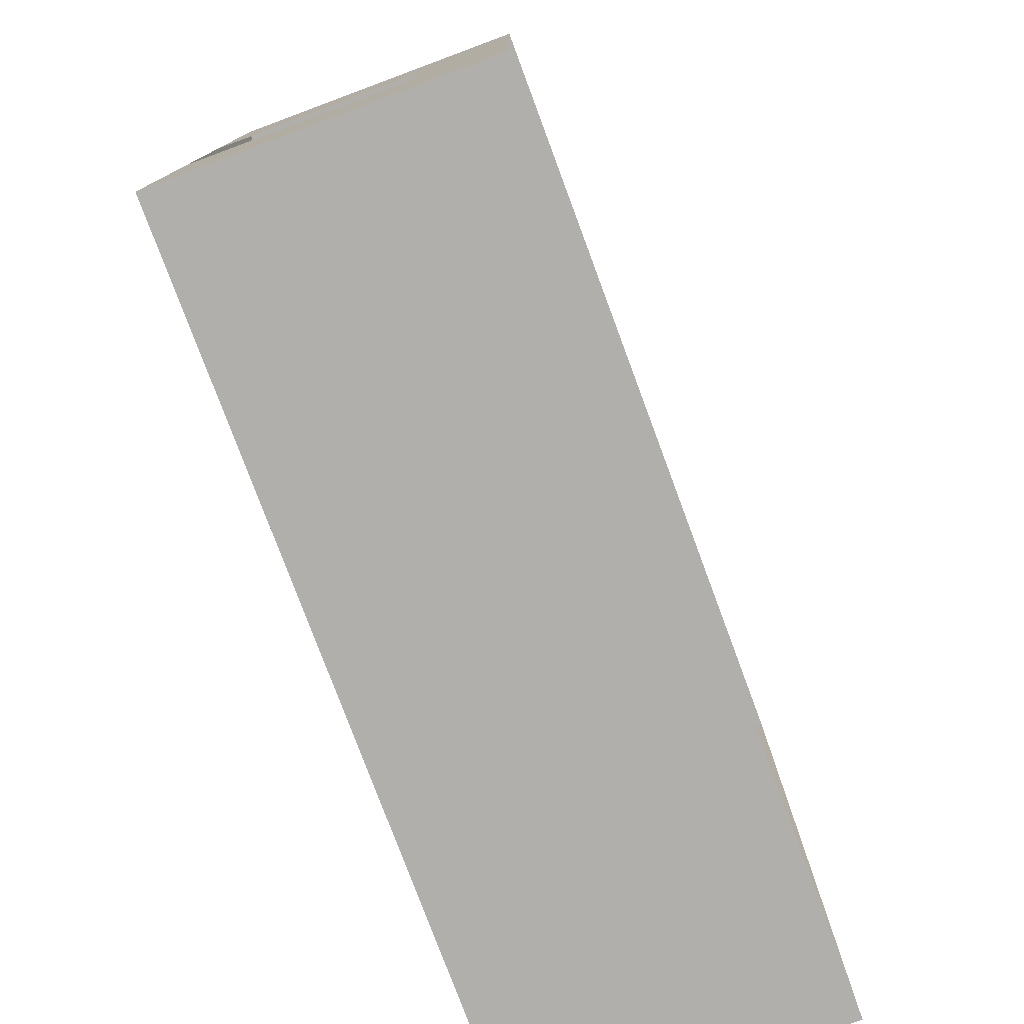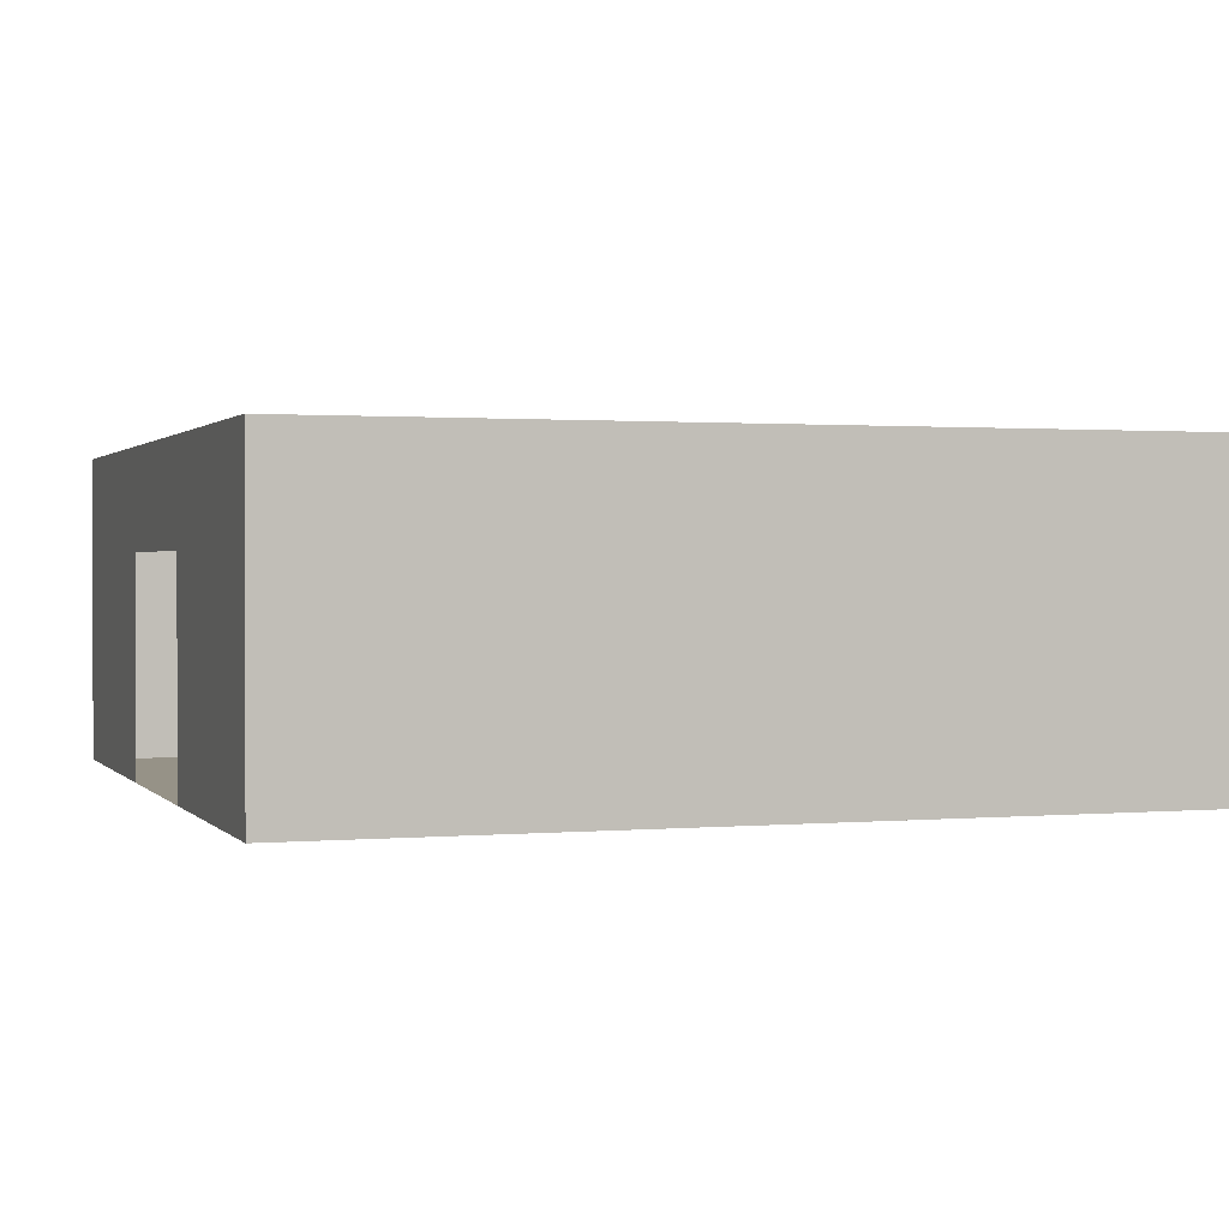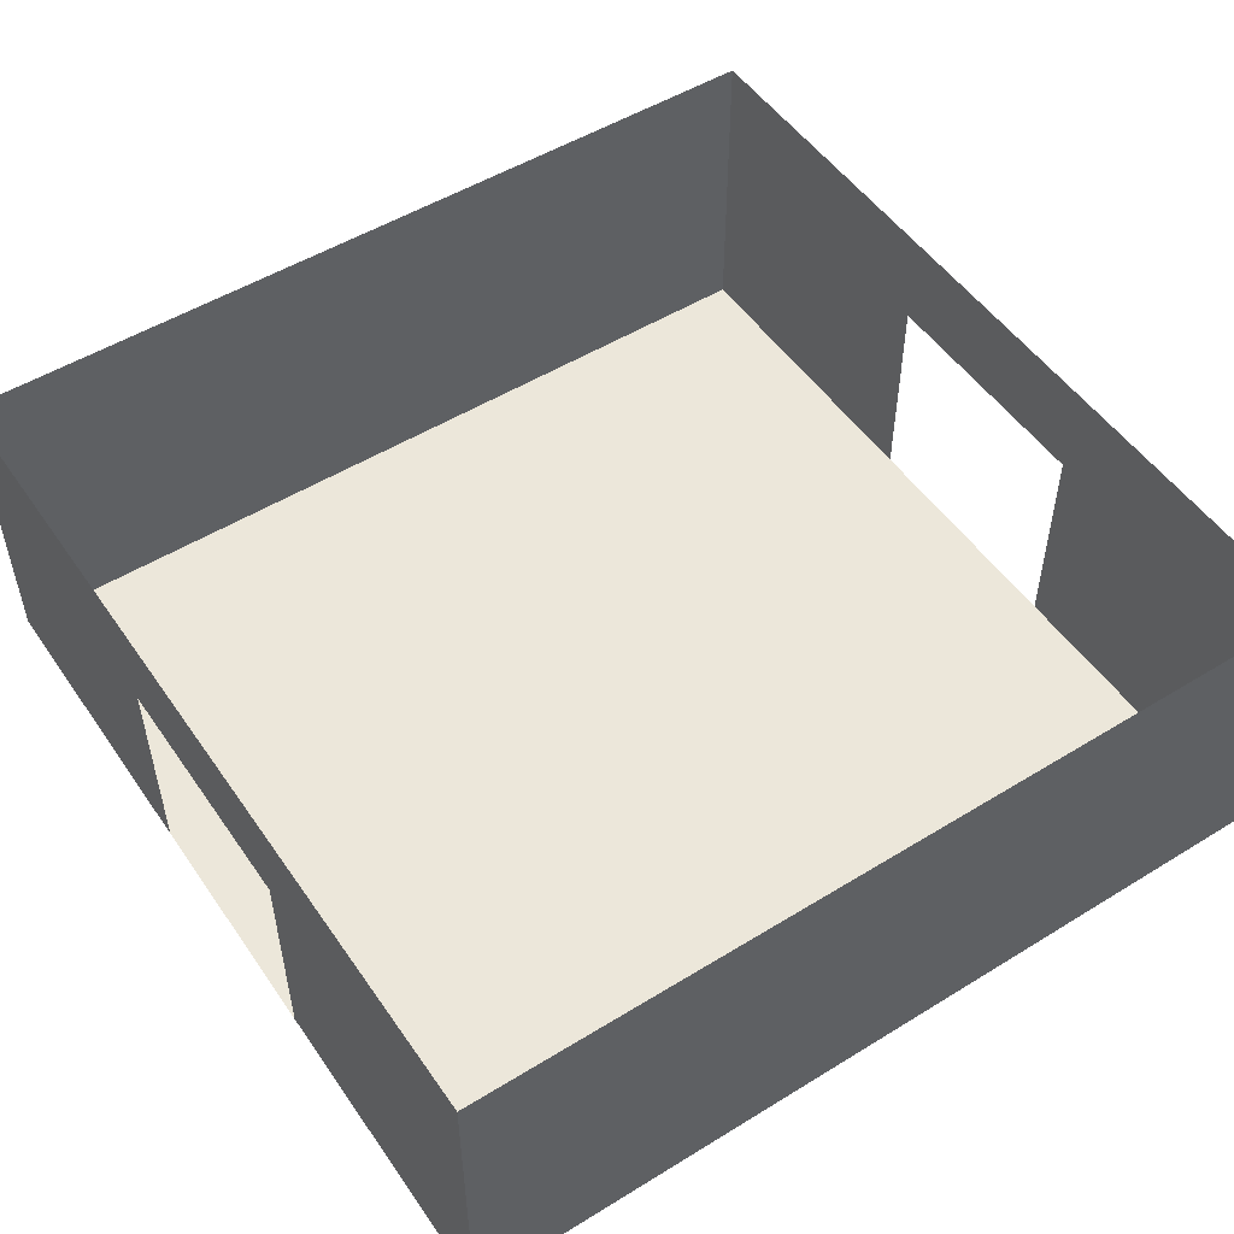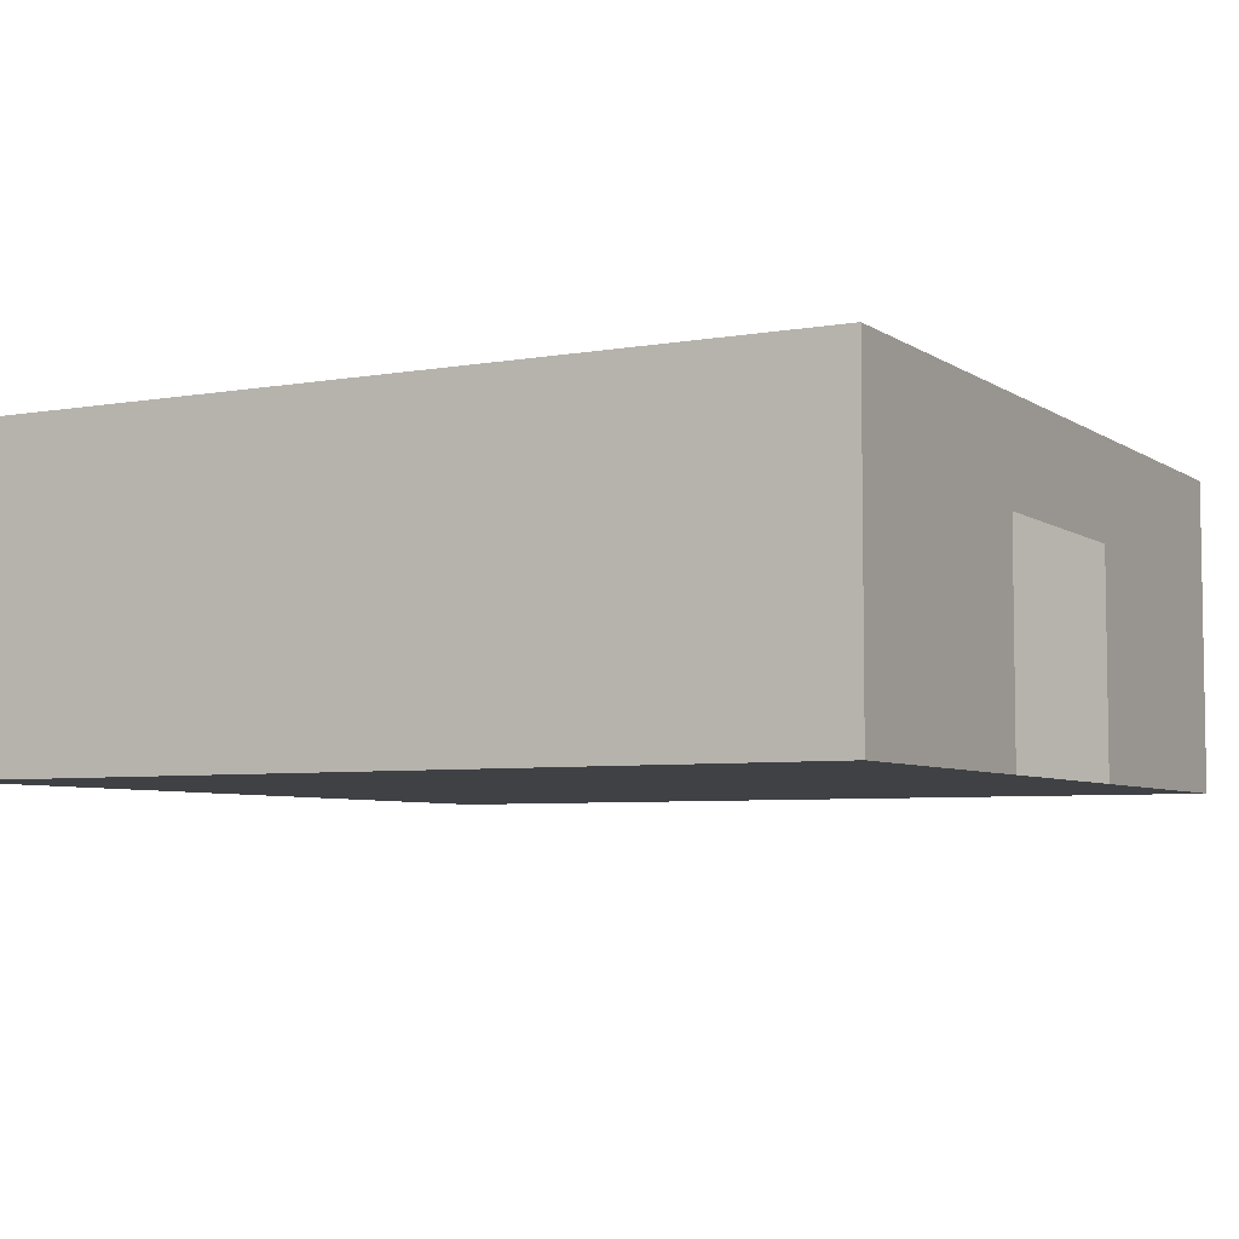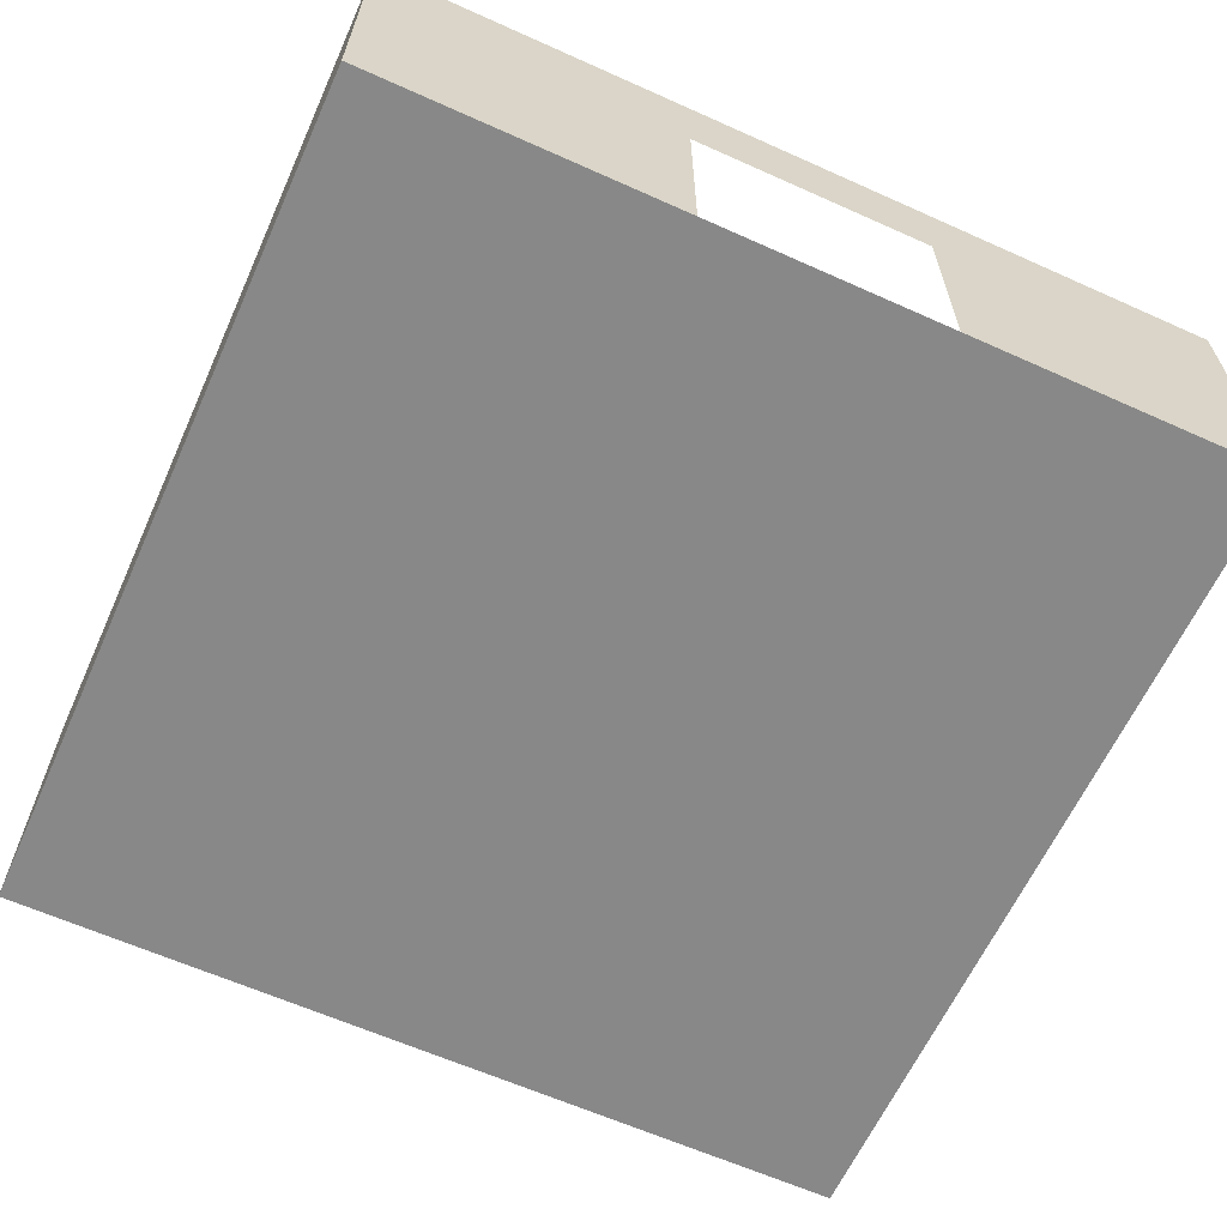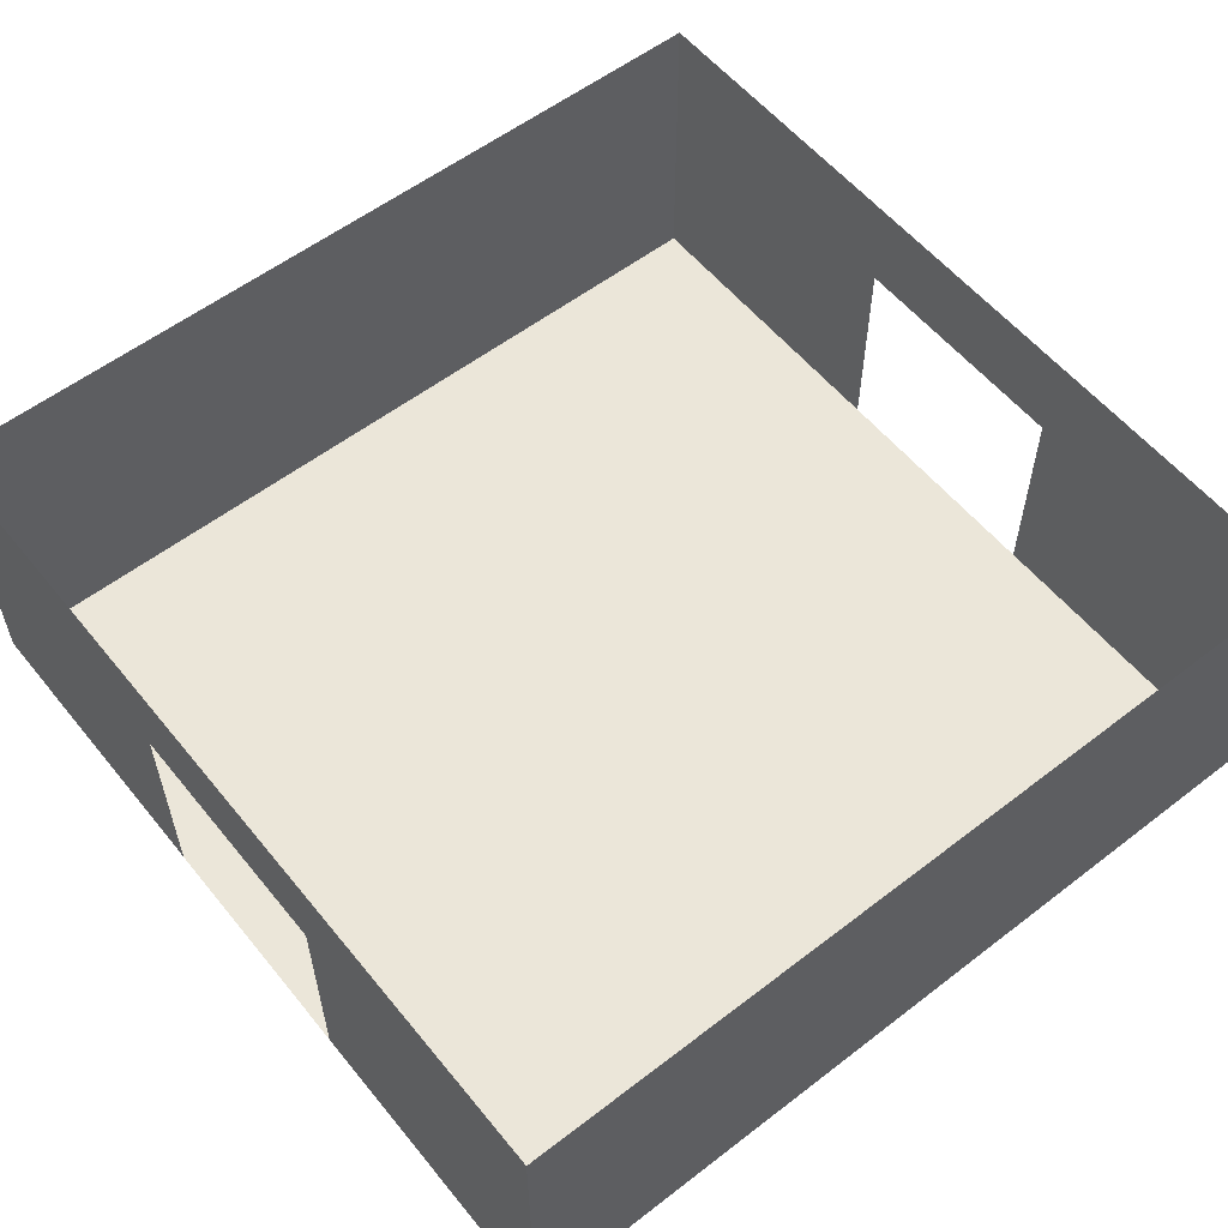
<metadata>
{"format":"obj","ext":"obj","renderer":"f3d","projection":"perspective","resolution":1024,"background":"white","views":[{"elev":-78.1,"azim":110.4,"up":"+Z"},{"elev":1.1,"azim":161.3,"up":"+Y"},{"elev":51.5,"azim":146.3,"up":"+Y"},{"elev":-5.6,"azim":28.5,"up":"+Y"},{"elev":-62.9,"azim":-114.4,"up":"+Y"},{"elev":56.9,"azim":141.3,"up":"+Y"}]}
</metadata>
<code>
v -1097 0 1097
v 1097 0 1097
v -1097 0 -1097
v 1097 0 -1097
v -1097 799.7 1097
v 1097 799.7 1097
v -1097 799.7 -1097
v 1097 799.7 -1097
v -1097 549.1 1097
v -1097 549.1 -1097
v 1097 549.1 -1097
v 1097 549.1 1097
v -1097 799.7 307.2
v -1097 799.7 -307.2
v -1097 549.1 -307.2
v -1097 549.1 307.2
v -1097 0 -307.2
v -1097 0 307.2
v 307.2 0 307.2
v 307.2 0 -307.2
v -307.2 0 -307.2
v -307.2 0 307.2
v 1097 0 307.2
v 1097 0 -307.2
v 1097 549.1 -307.2
v 1097 549.1 307.2
v 1097 799.7 -307.2
v 1097 799.7 307.2
v -307.2 799.7 -1097
v 307.2 799.7 -1097
v 307.2 549.1 -1097
v -307.2 549.1 -1097
v 307.2 0 -1097
v -307.2 0 -1097
v 307.2 0 1097
v -307.2 0 1097
v 307.2 549.1 1097
v -307.2 549.1 1097
v 307.2 799.7 1097
v -307.2 799.7 1097
g pPlane11
f 14 13 15
f 15 13 16
f 17 18 21
f 21 18 22
f 19 22 35
f 35 22 36
f 20 19 24
f 24 19 23
f 21 20 34
f 34 20 33
f 25 26 27
f 27 26 28
f 30 29 31
f 31 29 32
f 37 38 39
f 39 38 40
f 33 20 4
f 4 20 24
f 37 39 12
f 12 39 6
f 10 7 15
f 15 7 14
f 25 27 11
f 11 27 8
f 11 8 31
f 31 8 30
f 3 10 17
f 17 10 15
f 4 11 33
f 33 11 31
f 11 4 25
f 25 4 24
f 12 2 37
f 37 2 35
f 16 13 9
f 9 13 5
f 18 16 1
f 1 16 9
f 19 35 23
f 23 35 2
f 26 23 12
f 12 23 2
f 6 28 12
f 12 28 26
f 32 29 10
f 10 29 7
f 34 32 3
f 3 32 10
f 17 21 3
f 3 21 34
f 1 36 18
f 18 36 22
f 38 36 9
f 9 36 1
f 5 40 9
f 9 40 38
f 19 20 22
f 22 20 21
f 34 33 32
f 32 33 31
f 35 36 37
f 37 36 38

</code>
